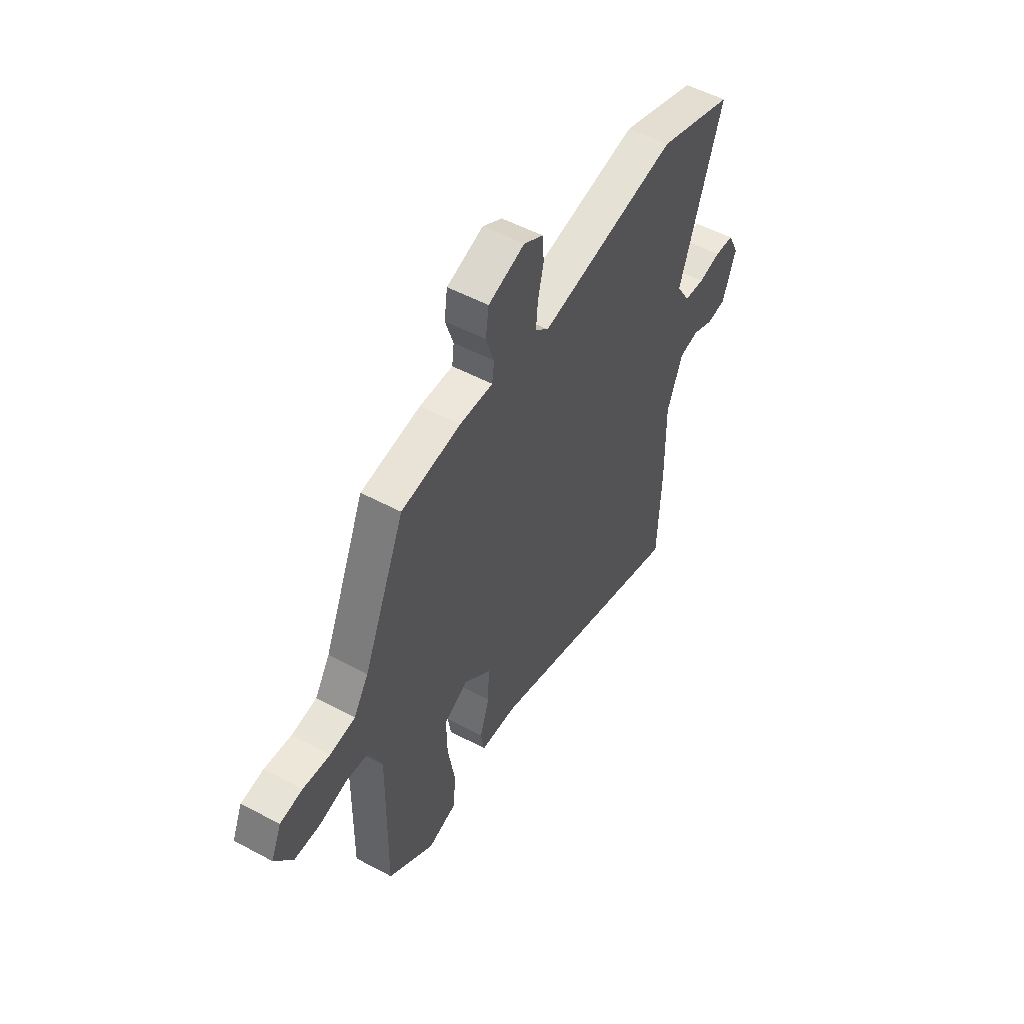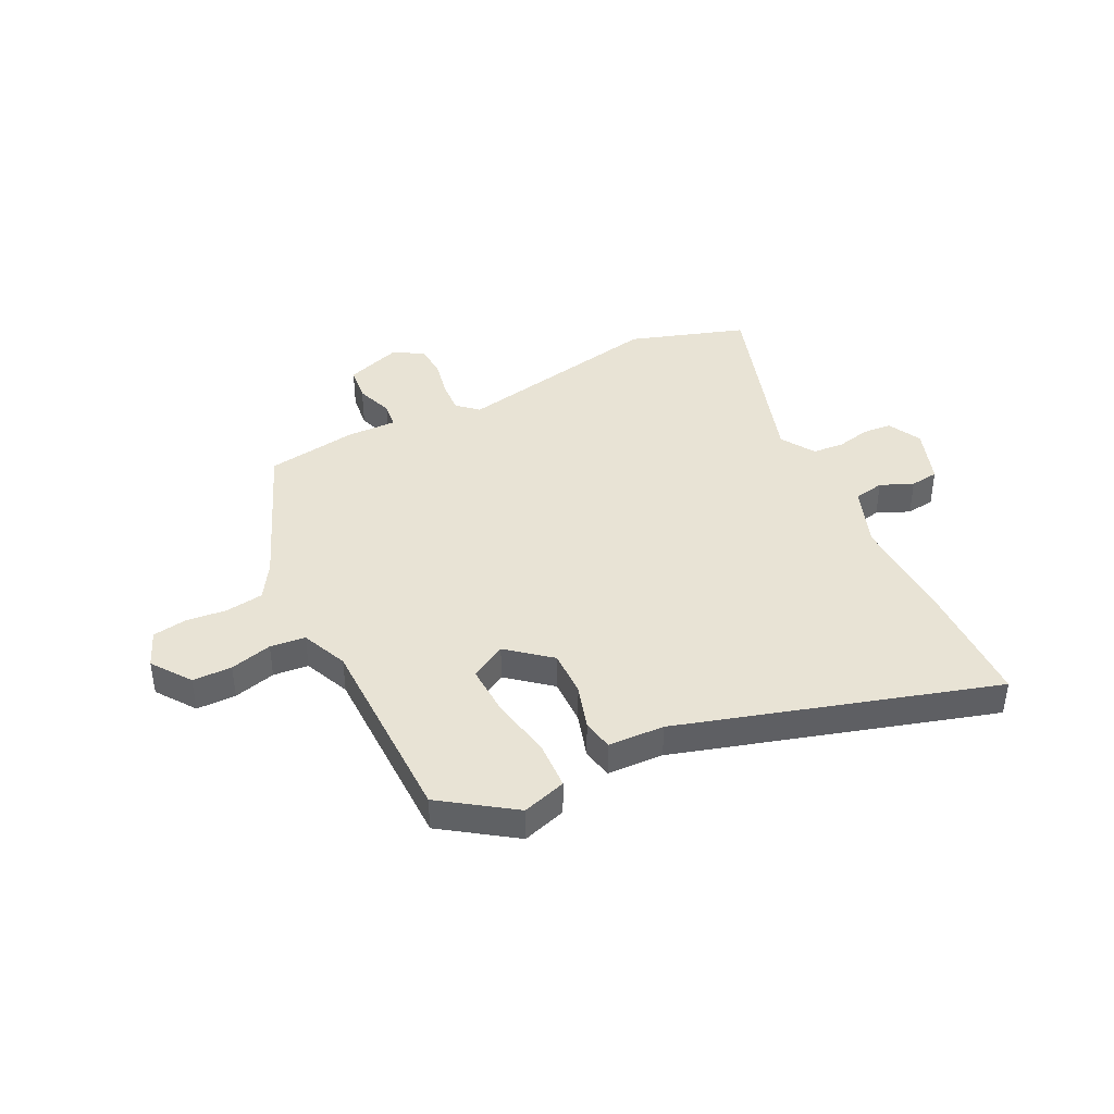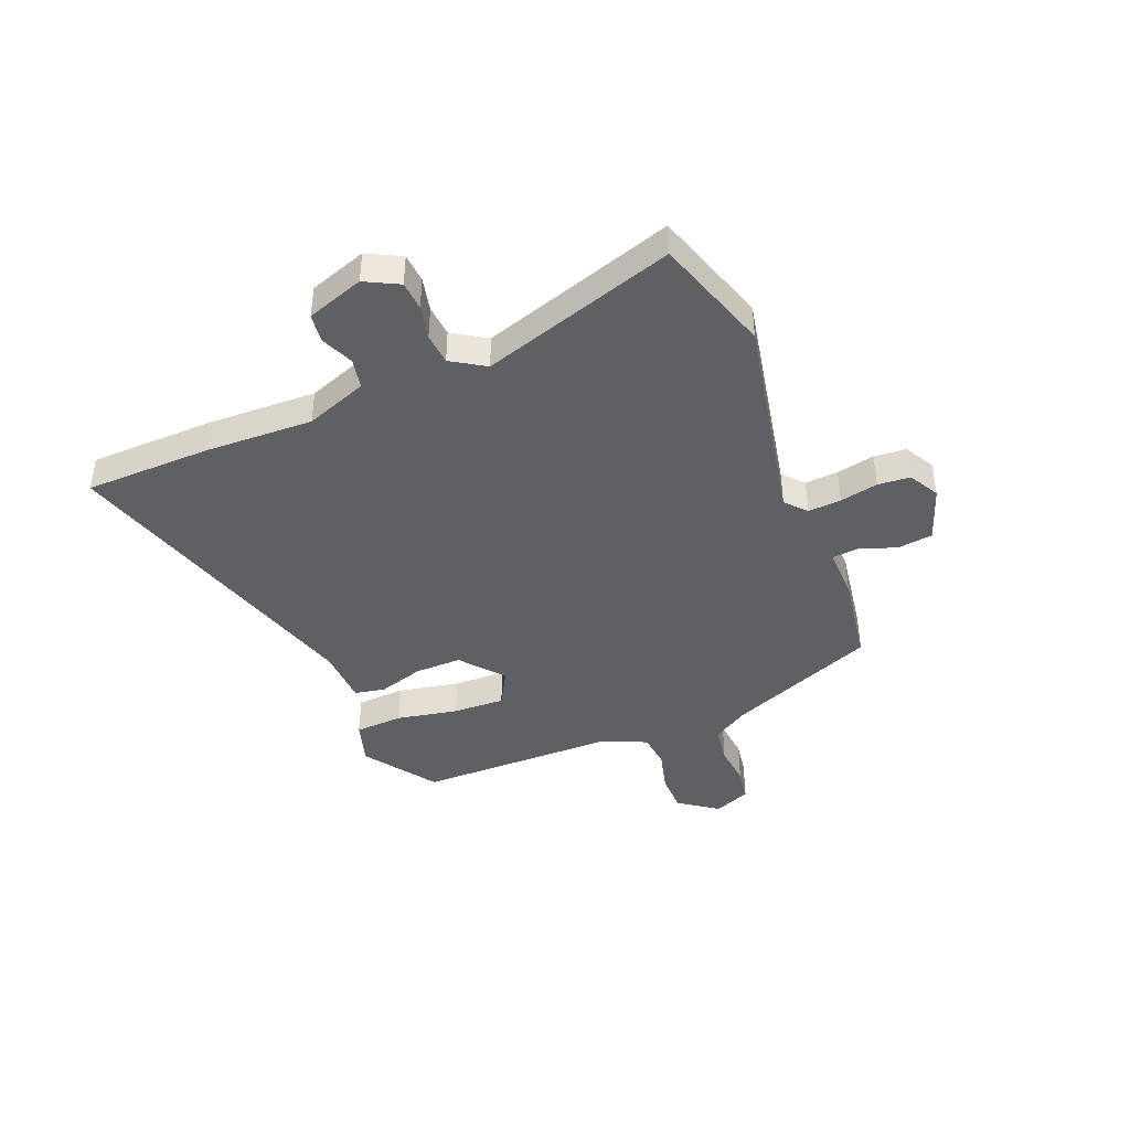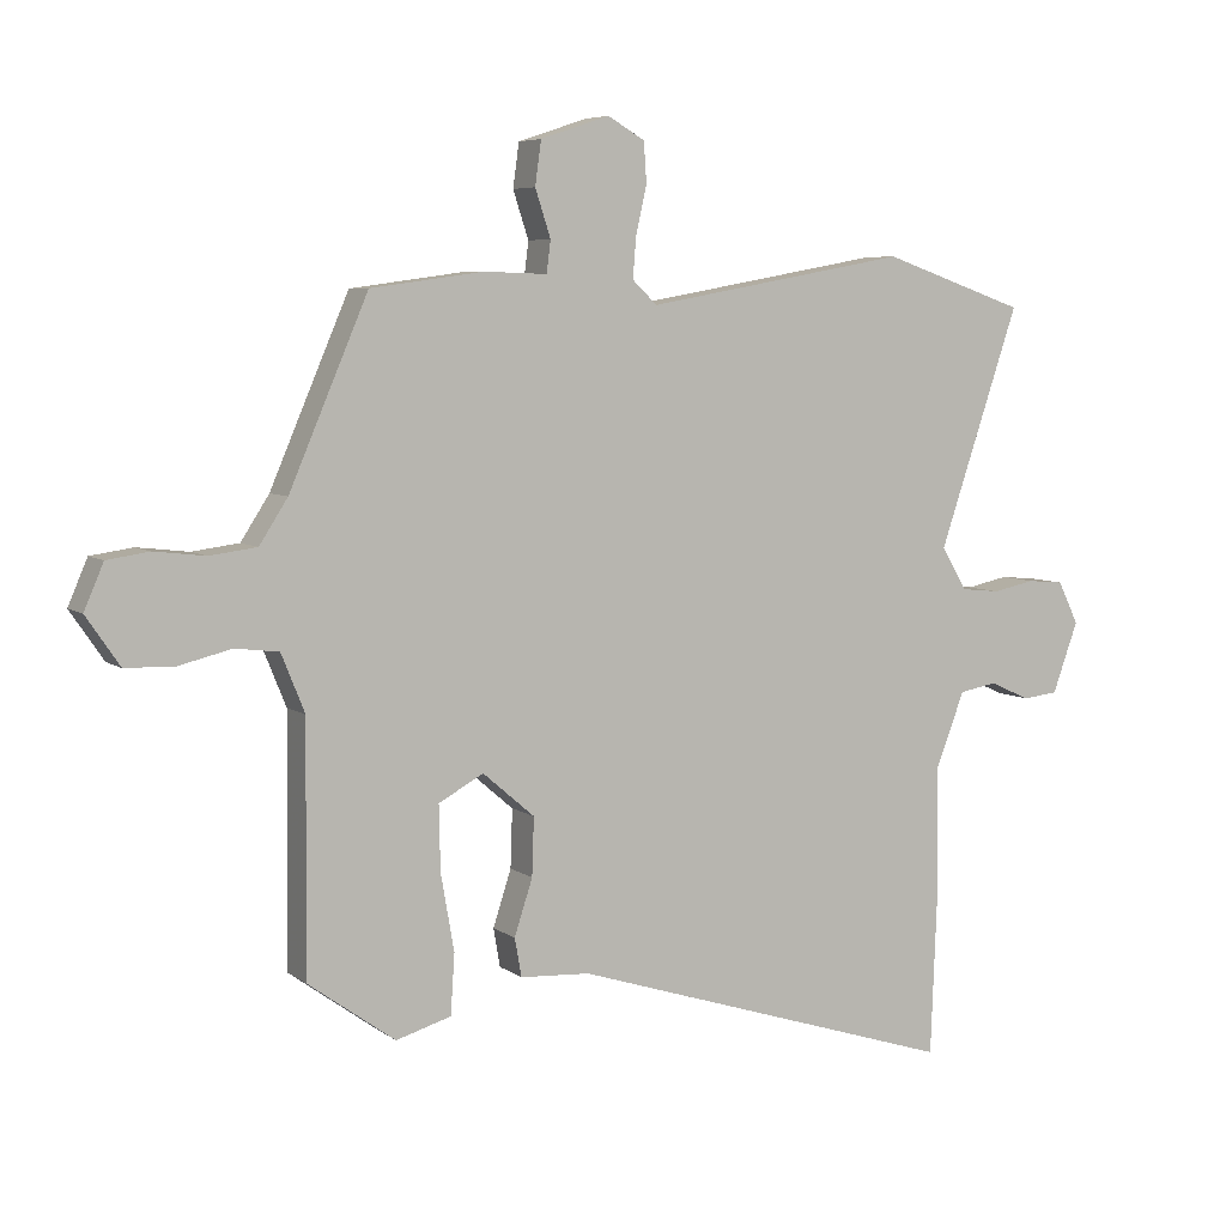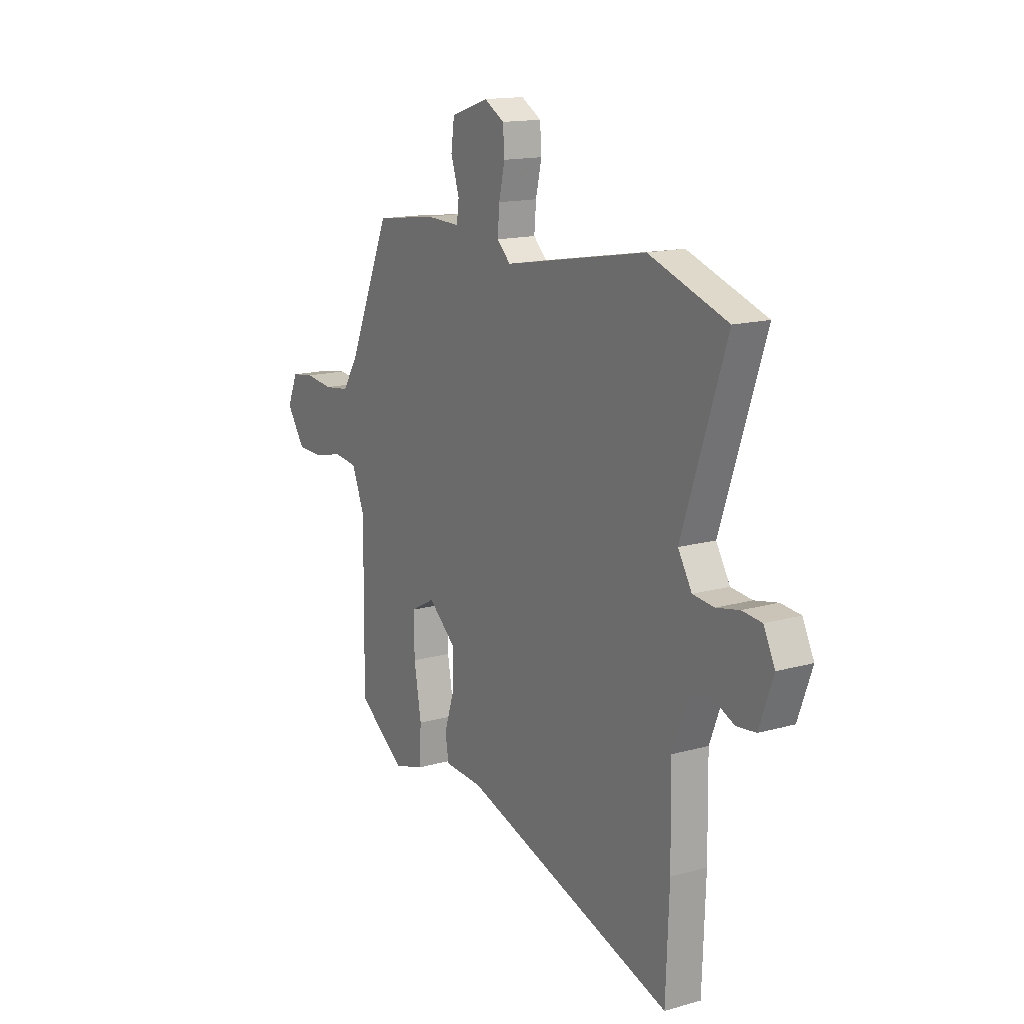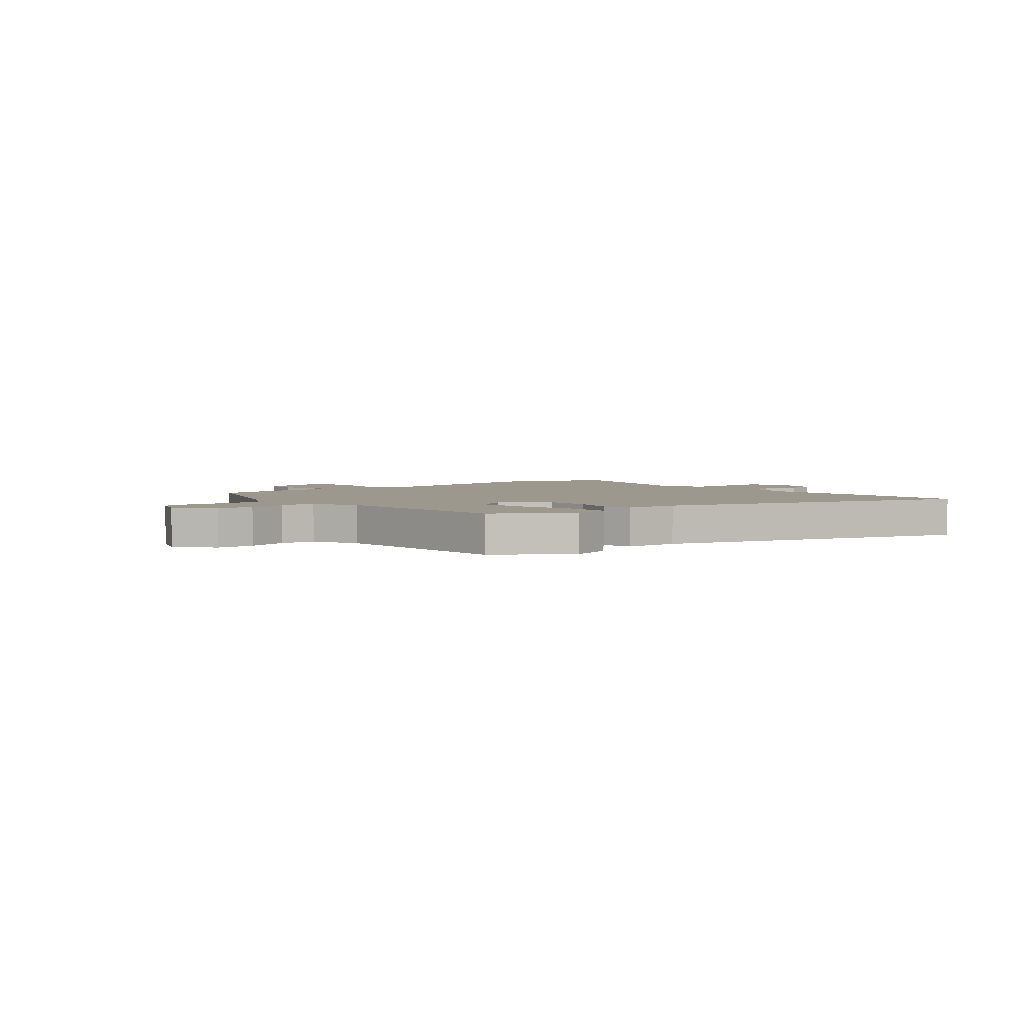
<metadata>
{"format":"obj","ext":"obj","renderer":"f3d","projection":"perspective","resolution":1024,"background":"white","views":[{"elev":52.5,"azim":120.0,"up":"+Z"},{"elev":41.3,"azim":152.6,"up":"+Y"},{"elev":-42.4,"azim":-68.9,"up":"+Y"},{"elev":6.2,"azim":152.6,"up":"+Z"},{"elev":15.0,"azim":-121.2,"up":"+Z"},{"elev":3.2,"azim":138.3,"up":"+Y"}]}
</metadata>
<code>
v -0.627 0.07 0.456
v -0.413 0.07 0.53
v -0.022 0.07 0.46
v 0.015 0.07 0.495
v 0.01 0.07 0.556
v -0.006 0.07 0.626
v -0.002 0.07 0.686
v 0.053 0.07 0.718
v 0.156 0.07 0.684
v 0.165 0.07 0.619
v 0.142 0.07 0.549
v 0.148 0.07 0.502
v 0.242 0.07 0.505
v 0.41 0.07 0.482
v 0.527 0.07 0.21
v 0.569 0.07 0.145
v 0.639 0.07 0.136
v 0.715 0.07 0.145
v 0.778 0.07 0.136
v 0.807 0.07 0.069
v 0.757 0.07 -0.004
v 0.684 0.07 -0.006
v 0.606 0.07 0.013
v 0.541 0.07 0.005
v 0.506 0.07 -0.081
v 0.51 0.07 -0.445
v 0.38 0.07 -0.539
v 0.298 0.07 -0.515
v 0.292 0.07 -0.426
v 0.312 0.07 -0.312
v 0.314 0.07 -0.216
v 0.247 0.07 -0.18
v 0.17 0.07 -0.246
v 0.173 0.07 -0.332
v 0.2 0.07 -0.415
v 0.19 0.07 -0.472
v 0.086 0.07 -0.478
v -0.494 0.07 -0.663
v -0.503 0.07 -0.431
v -0.5 0.07 -0.23
v -0.544 0.07 -0.117
v -0.6 0.07 -0.107
v -0.66 0.07 -0.134
v -0.713 0.07 -0.128
v -0.751 0.07 -0.023
v -0.72 0.07 0.04
v -0.666 0.07 0.045
v -0.603 0.07 0.032
v -0.545 0.07 0.038
v -0.507 0.07 0.101
v -0.627 0 0.456
v -0.413 0 0.53
v -0.022 0 0.46
v 0.015 0 0.495
v 0.01 0 0.556
v -0.006 0 0.626
v -0.002 0 0.686
v 0.053 0 0.718
v 0.156 0 0.684
v 0.165 0 0.619
v 0.142 0 0.549
v 0.148 0 0.502
v 0.242 0 0.505
v 0.41 0 0.482
v 0.527 0 0.21
v 0.569 0 0.145
v 0.639 0 0.136
v 0.715 0 0.145
v 0.778 0 0.136
v 0.807 0 0.069
v 0.757 0 -0.004
v 0.684 0 -0.006
v 0.606 0 0.013
v 0.541 0 0.005
v 0.506 0 -0.081
v 0.51 0 -0.445
v 0.38 0 -0.539
v 0.298 0 -0.515
v 0.292 0 -0.426
v 0.312 0 -0.312
v 0.314 0 -0.216
v 0.247 0 -0.18
v 0.17 0 -0.246
v 0.173 0 -0.332
v 0.2 0 -0.415
v 0.19 0 -0.472
v 0.086 0 -0.478
v -0.494 0 -0.663
v -0.503 0 -0.431
v -0.5 0 -0.23
v -0.544 0 -0.117
v -0.6 0 -0.107
v -0.66 0 -0.134
v -0.713 0 -0.128
v -0.751 0 -0.023
v -0.72 0 0.04
v -0.666 0 0.045
v -0.603 0 0.032
v -0.545 0 0.038
v -0.507 0 0.101
f 45 46 47 48
f 45 48 49
f 42 43 44 45
f 41 42 45 49
f 40 41 49 50
f 37 38 39 40
f 34 35 36 37
f 33 34 37 40
f 32 33 40 50
f 27 28 29 30
f 25 26 27 30
f 24 25 30 31
f 20 21 22 23
f 20 23 24
f 17 18 19 20
f 16 17 20 24
f 15 16 24 31
f 12 13 14 15
f 8 9 10 11
f 8 11 12
f 5 6 7 8
f 4 5 8 12
f 3 4 12 15
f 32 50 1 2
f 15 31 32
f 2 3 15 32
f 98 97 96 95
f 99 98 95
f 95 94 93 92
f 99 95 92 91
f 100 99 91 90
f 90 89 88 87
f 87 86 85 84
f 90 87 84 83
f 100 90 83 82
f 80 79 78 77
f 80 77 76 75
f 81 80 75 74
f 73 72 71 70
f 74 73 70
f 70 69 68 67
f 74 70 67 66
f 81 74 66 65
f 65 64 63 62
f 61 60 59 58
f 62 61 58
f 58 57 56 55
f 62 58 55 54
f 65 62 54 53
f 52 51 100 82
f 82 81 65
f 82 65 53 52
f 1 51 52 2
f 2 52 53 3
f 3 53 54 4
f 4 54 55 5
f 5 55 56 6
f 6 56 57 7
f 7 57 58 8
f 8 58 59 9
f 9 59 60 10
f 10 60 61 11
f 11 61 62 12
f 12 62 63 13
f 13 63 64 14
f 14 64 65 15
f 15 65 66 16
f 16 66 67 17
f 17 67 68 18
f 18 68 69 19
f 19 69 70 20
f 20 70 71 21
f 21 71 72 22
f 22 72 73 23
f 23 73 74 24
f 24 74 75 25
f 25 75 76 26
f 26 76 77 27
f 27 77 78 28
f 28 78 79 29
f 29 79 80 30
f 30 80 81 31
f 31 81 82 32
f 32 82 83 33
f 33 83 84 34
f 34 84 85 35
f 35 85 86 36
f 36 86 87 37
f 37 87 88 38
f 38 88 89 39
f 39 89 90 40
f 40 90 91 41
f 41 91 92 42
f 42 92 93 43
f 43 93 94 44
f 44 94 95 45
f 45 95 96 46
f 46 96 97 47
f 47 97 98 48
f 48 98 99 49
f 49 99 100 50
f 50 100 51 1

</code>
